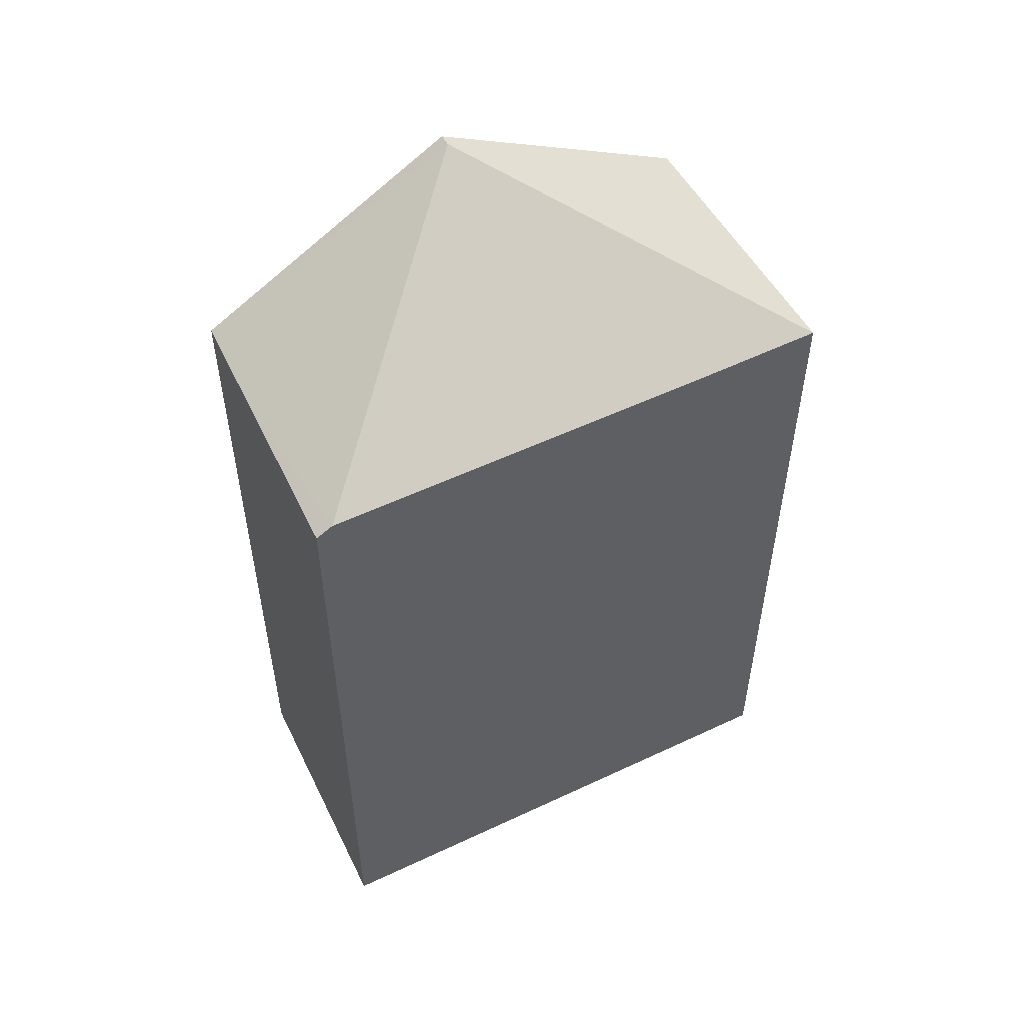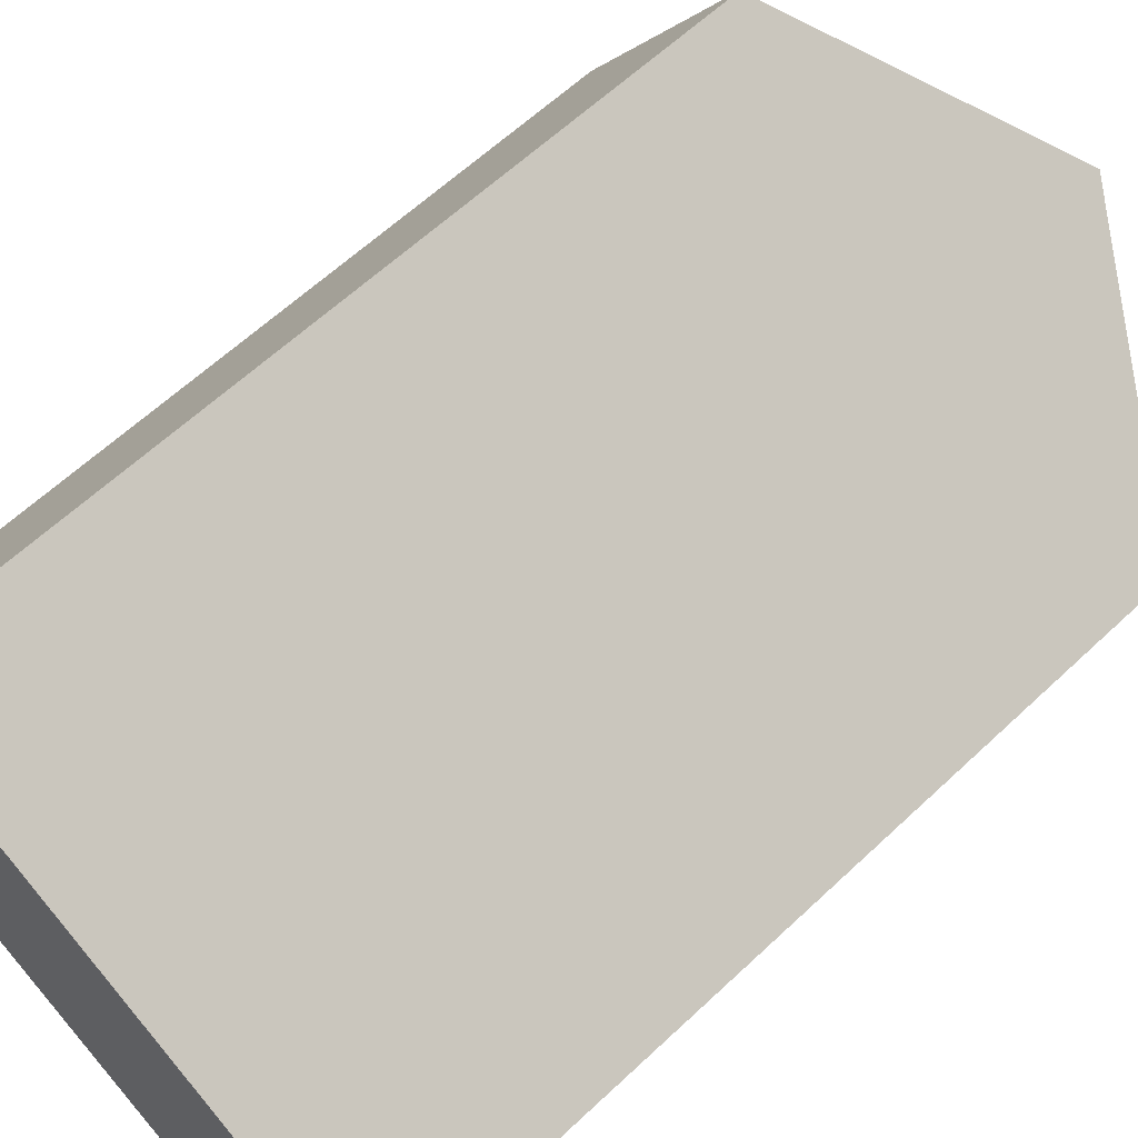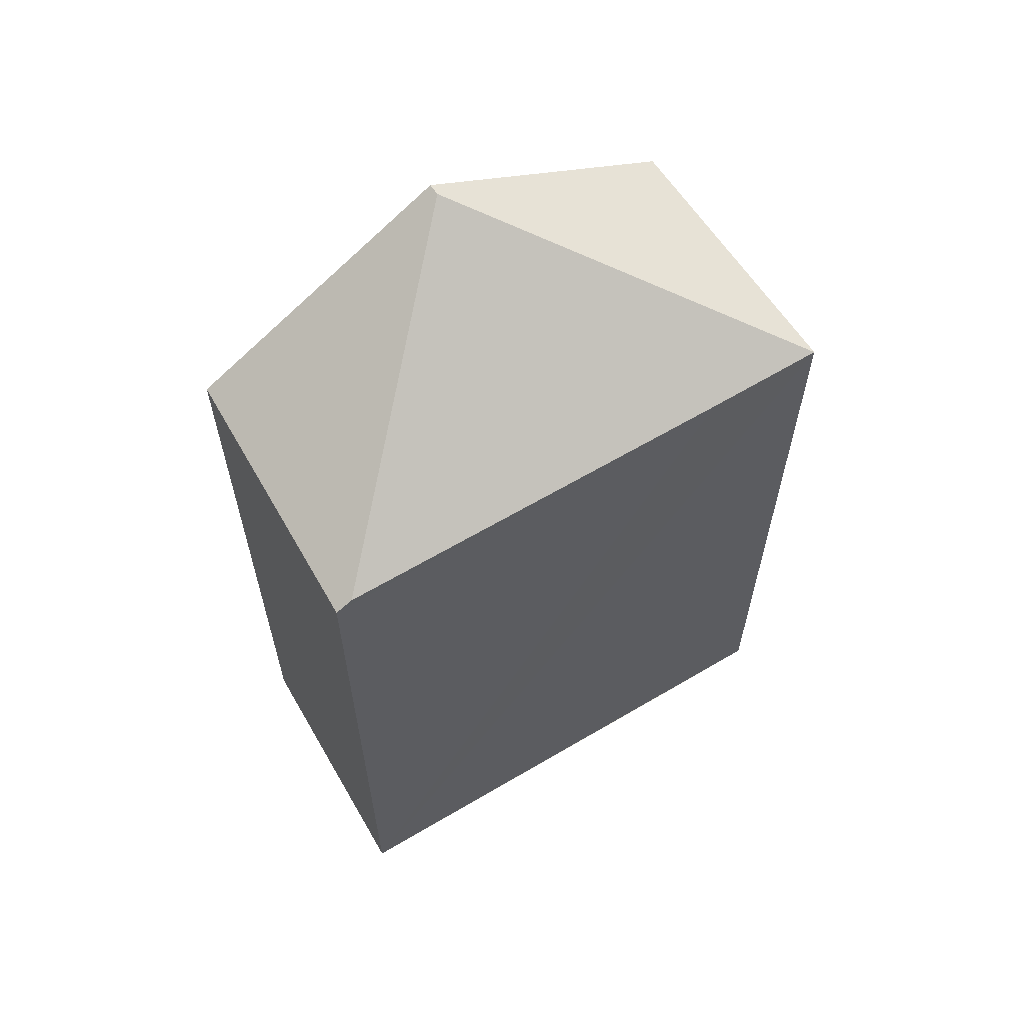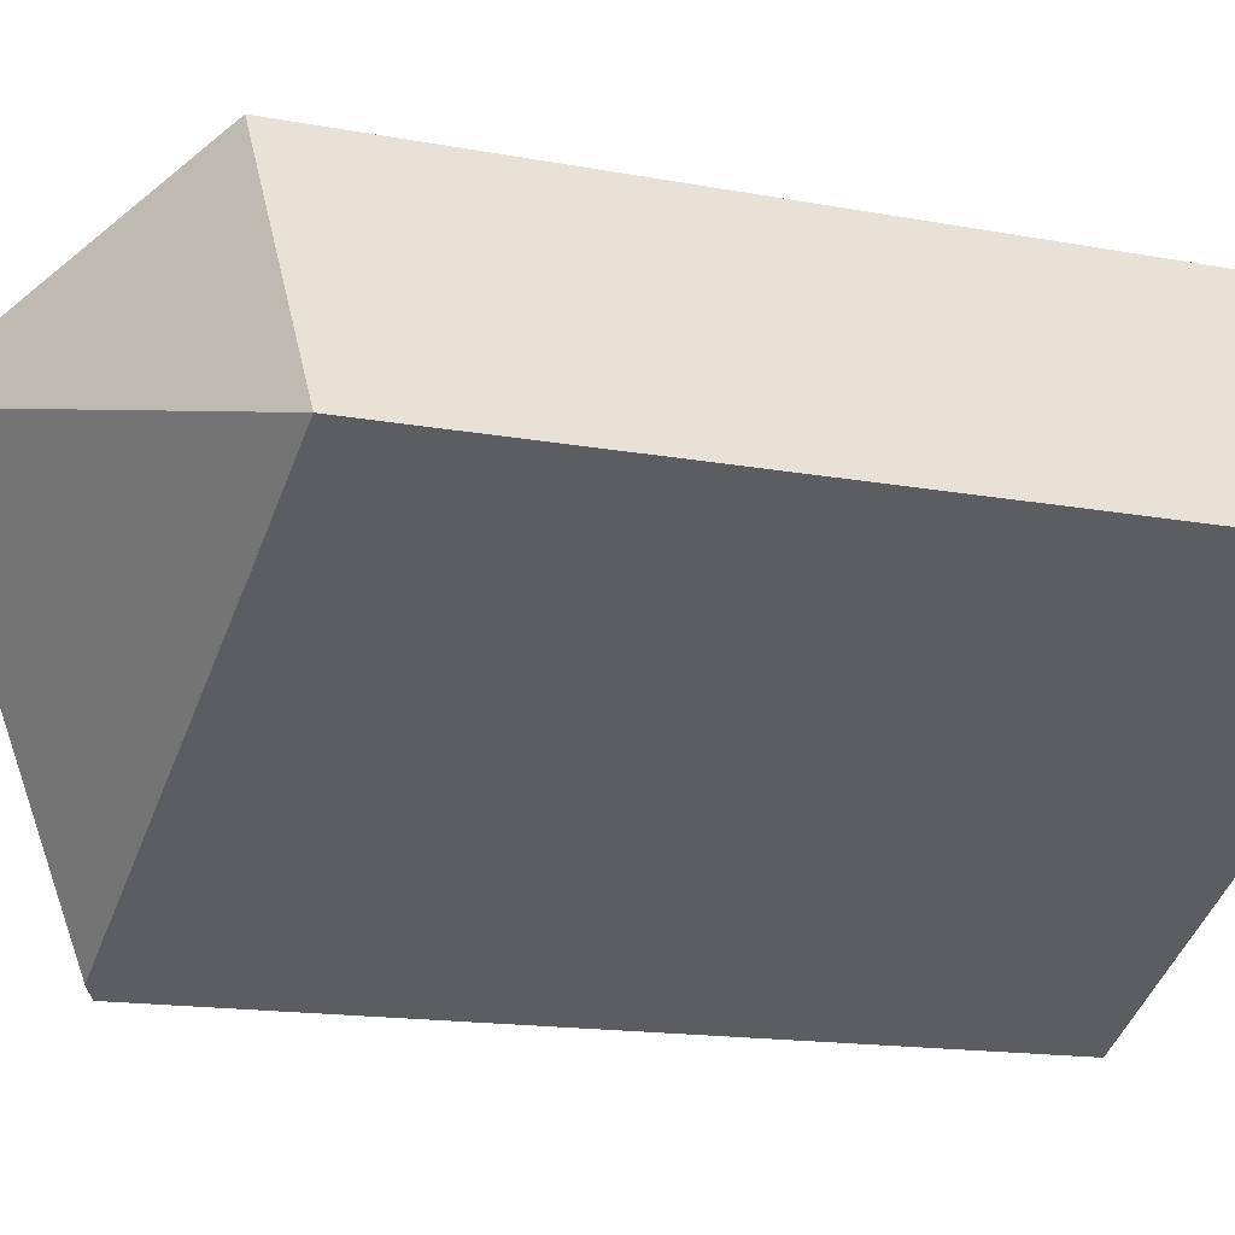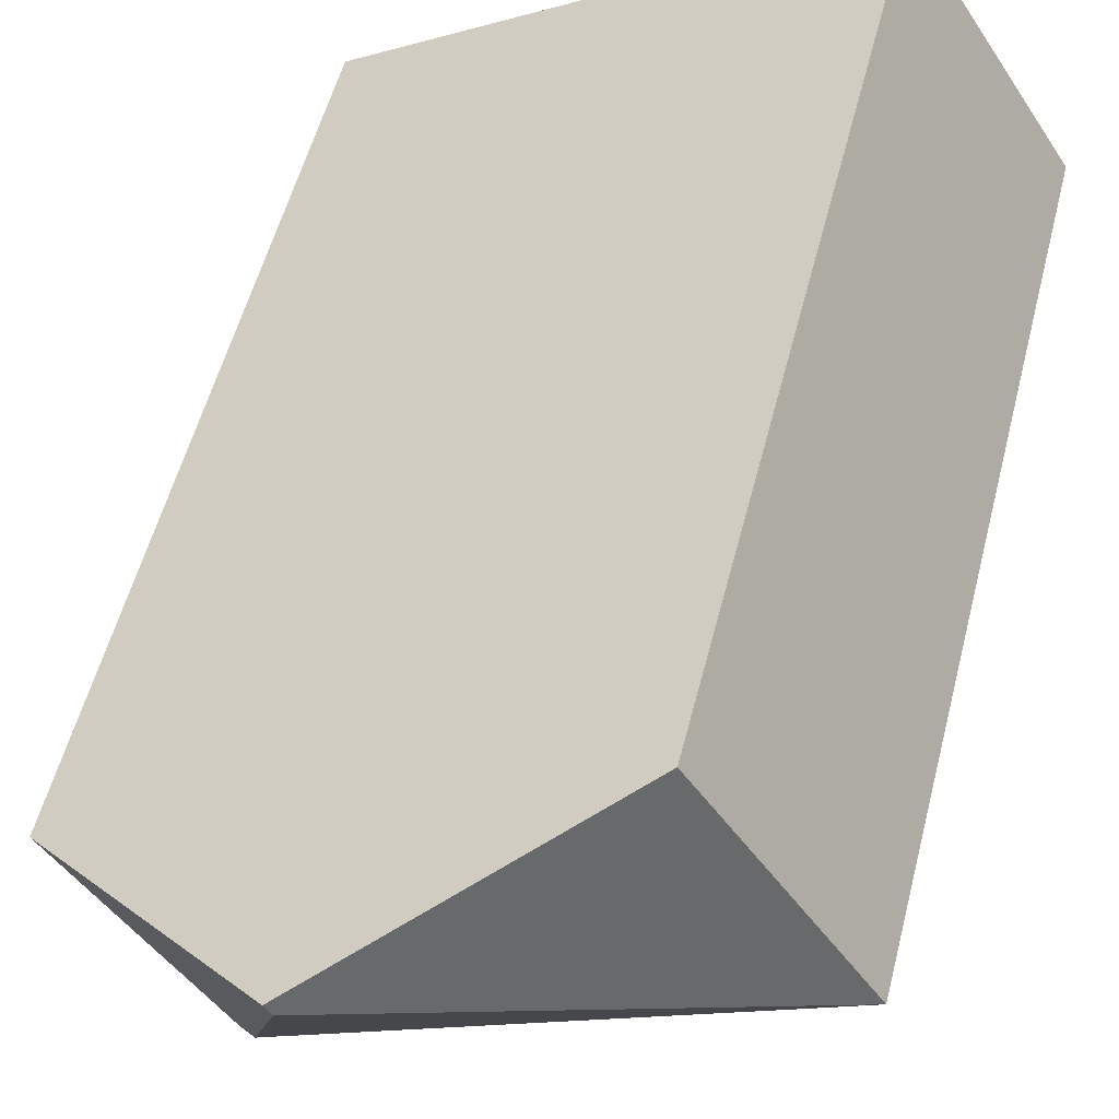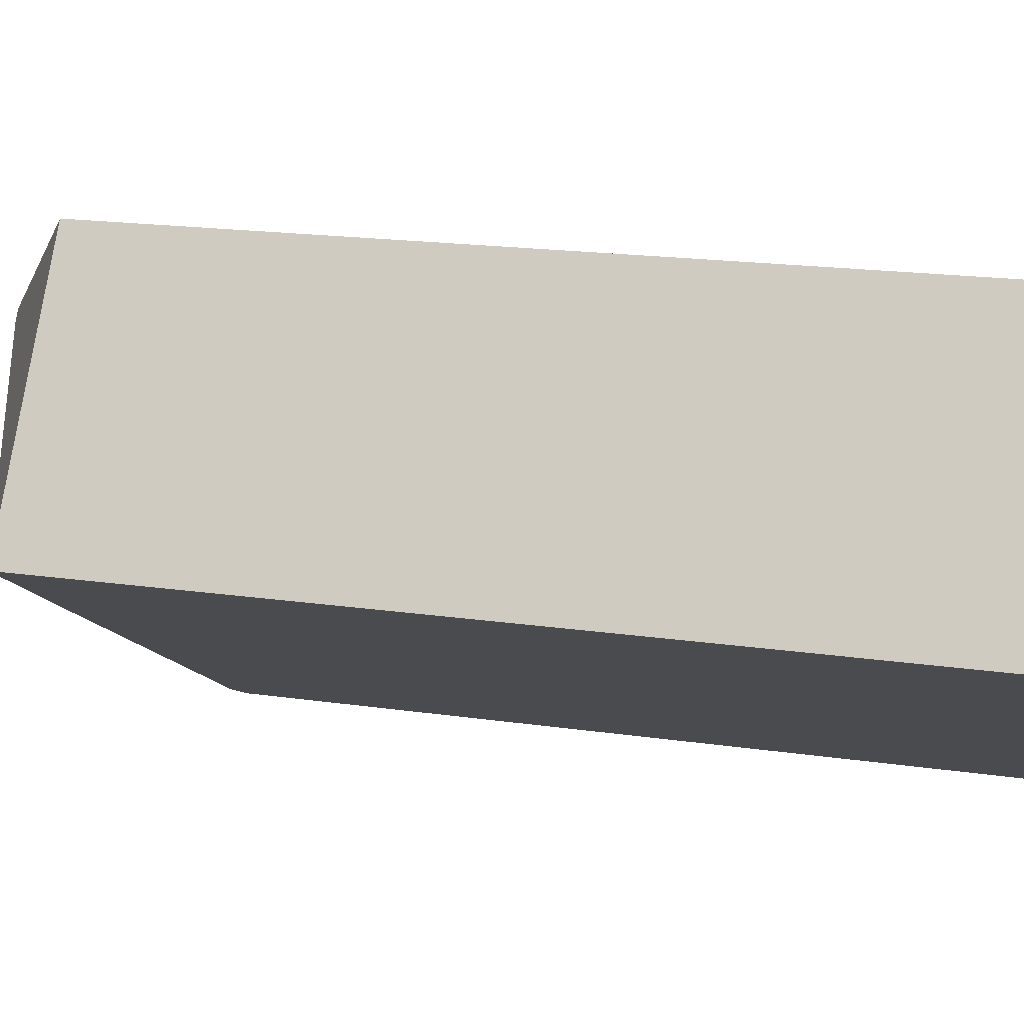
<metadata>
{"format":"obj","ext":"obj","renderer":"f3d","projection":"perspective","resolution":1024,"background":"white","views":[{"elev":55.1,"azim":-177.0,"up":"+Y"},{"elev":61.5,"azim":46.2,"up":"+Z"},{"elev":63.8,"azim":178.7,"up":"+Y"},{"elev":-14.2,"azim":-113.1,"up":"+Z"},{"elev":53.8,"azim":-165.9,"up":"+Z"},{"elev":17.3,"azim":-73.3,"up":"+Z"}]}
</metadata>
<code>
v  8.71 14.59 -4.937
v  10.49 14.59 -2.135
v  8.898 14.47 -5.042
v  8.622 14.65 -4.888
v  6.966 17.52 1.737
v  11.36 14.66 -0.547
v  7.09 17.52 1.931
v  8.44 14.65 -4.786
v  1.945 14.65 -1.114
v  0 14.65 8.974e-16
v  2.805 14.65 4.417
v  0 0 0
v  2.805 -2.705e-16 4.417
v  11.36 3.349e-17 -0.547
v  7.09 -1.182e-16 1.931
v  8.898 3.087e-16 -5.042
v  10.49 1.307e-16 -2.135
v  8.71 3.023e-16 -4.937
v  8.622 2.993e-16 -4.888
v  8.44 2.931e-16 -4.786
v  1.945 6.821e-17 -1.114
g defaultobject
f 1 2 3
f 2 1 4
f 2 4 5
f 2 5 6
f 6 5 7
f 8 5 4
f 5 8 9
f 5 9 10
f 11 5 10
f 5 11 7
f 12 11 10
f 11 12 13
f 11 6 7
f 6 11 13
f 6 13 14
f 14 13 15
f 14 2 6
f 2 14 3
f 3 14 16
f 16 14 17
f 1 8 4
f 8 1 9
f 9 1 3
f 9 3 16
f 9 16 10
f 10 16 12
f 12 16 18
f 12 18 19
f 12 19 20
f 12 20 21
f 17 18 16
f 18 17 19
f 19 17 20
f 20 17 21
f 21 17 14
f 21 14 15
f 21 15 13
f 21 13 12

</code>
